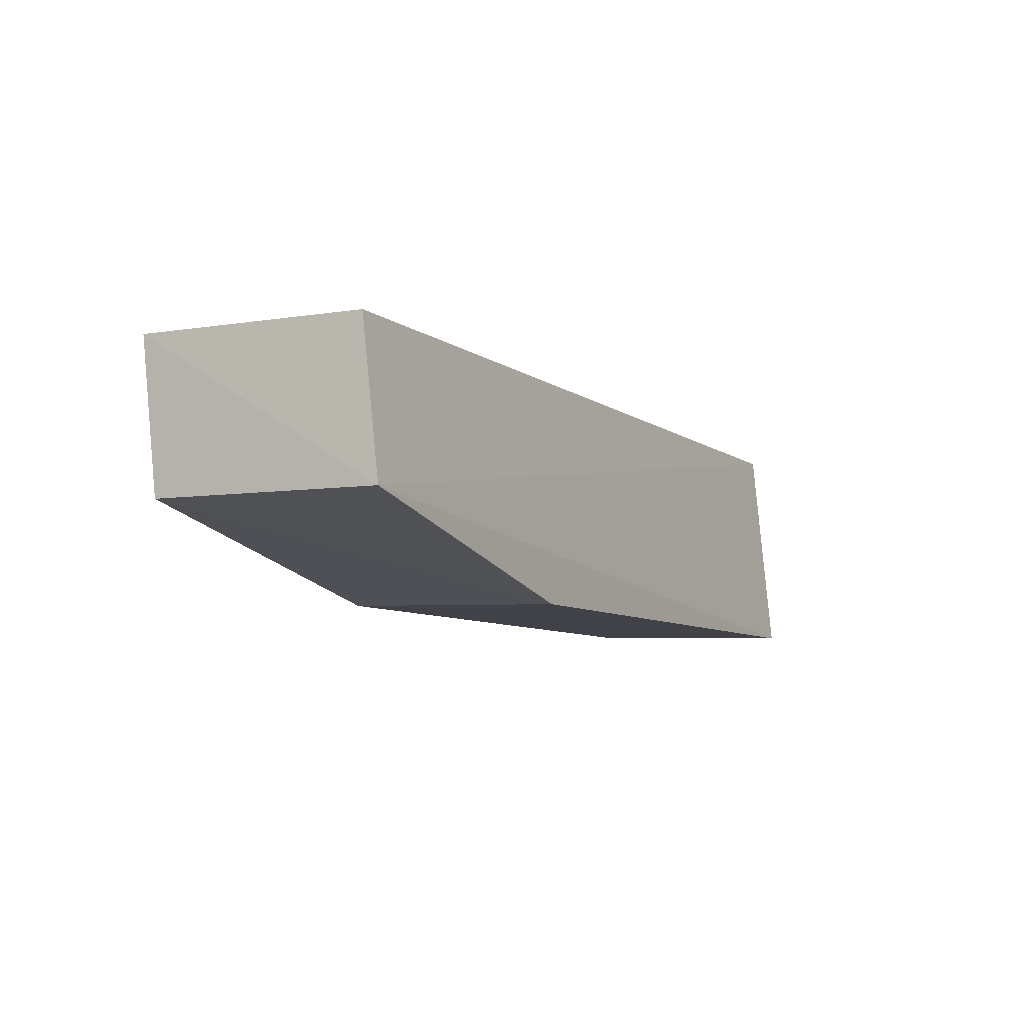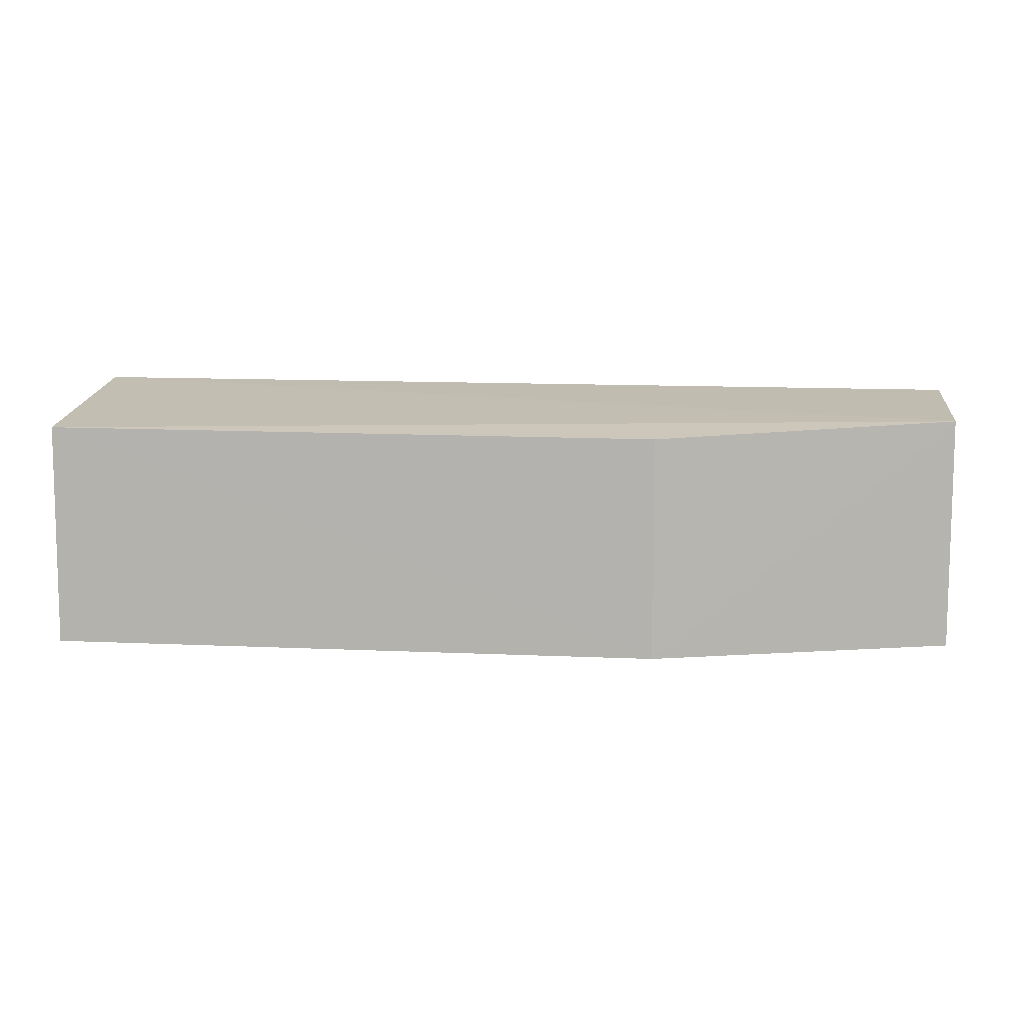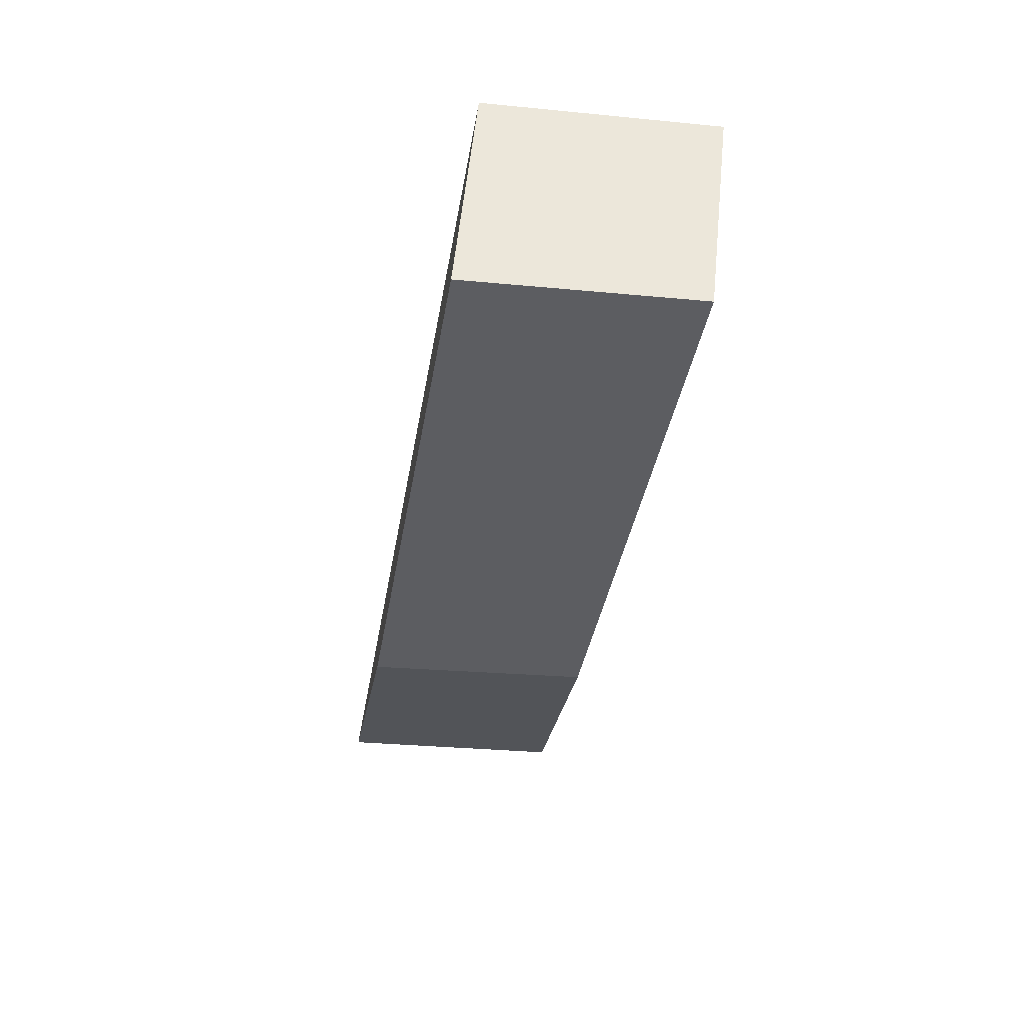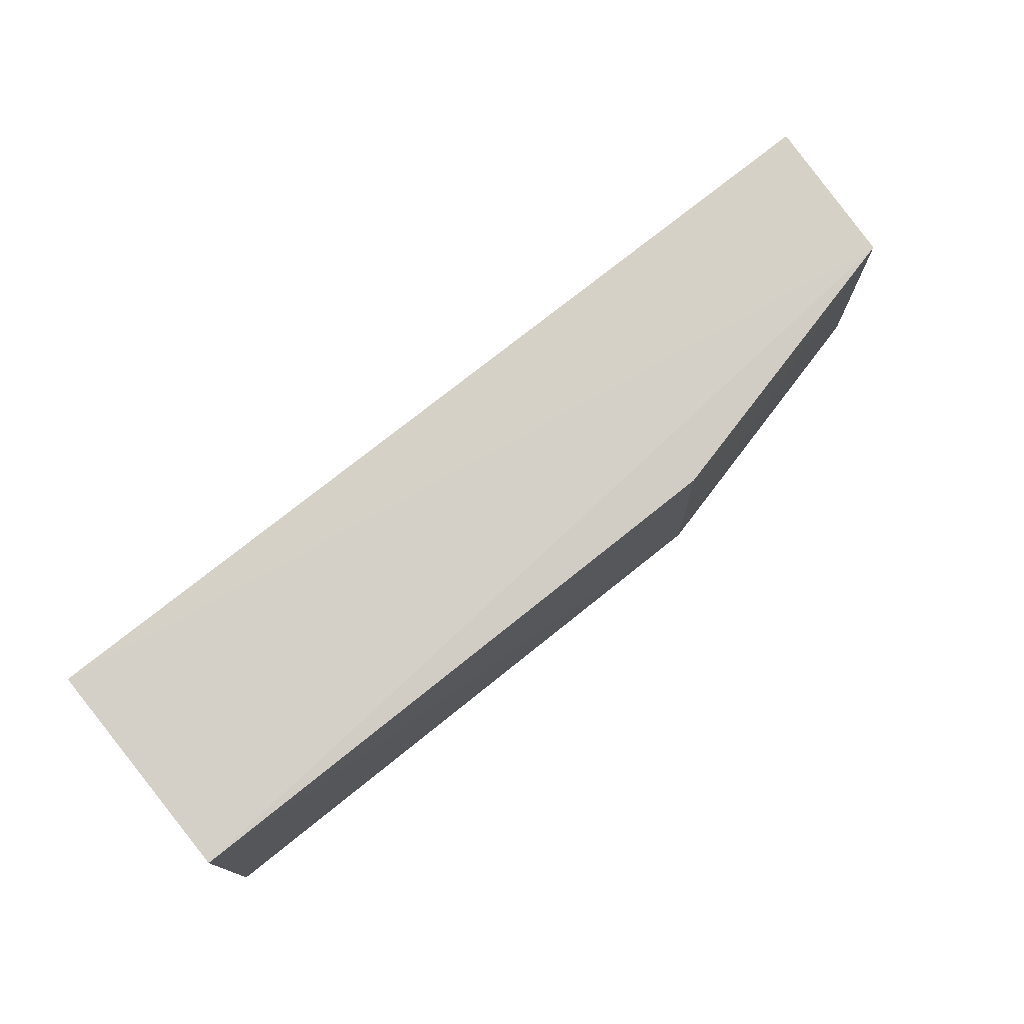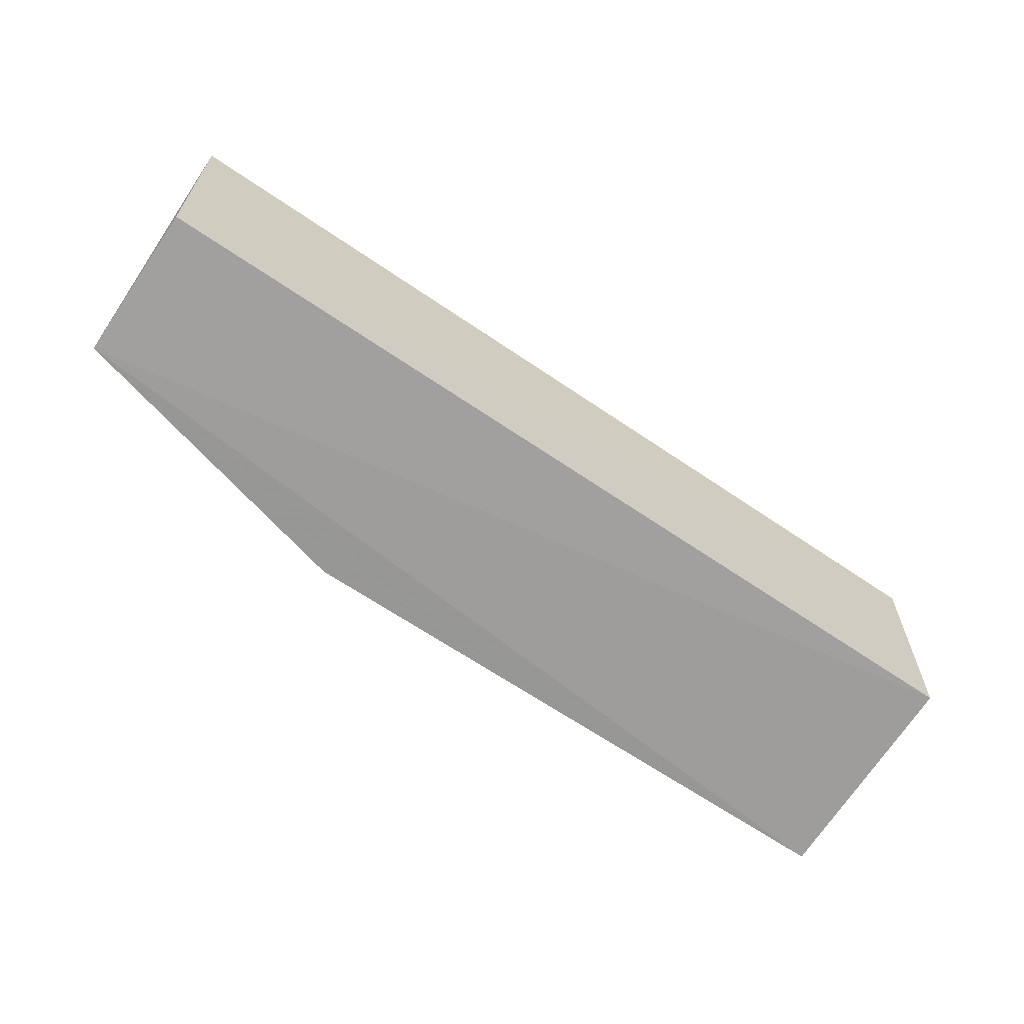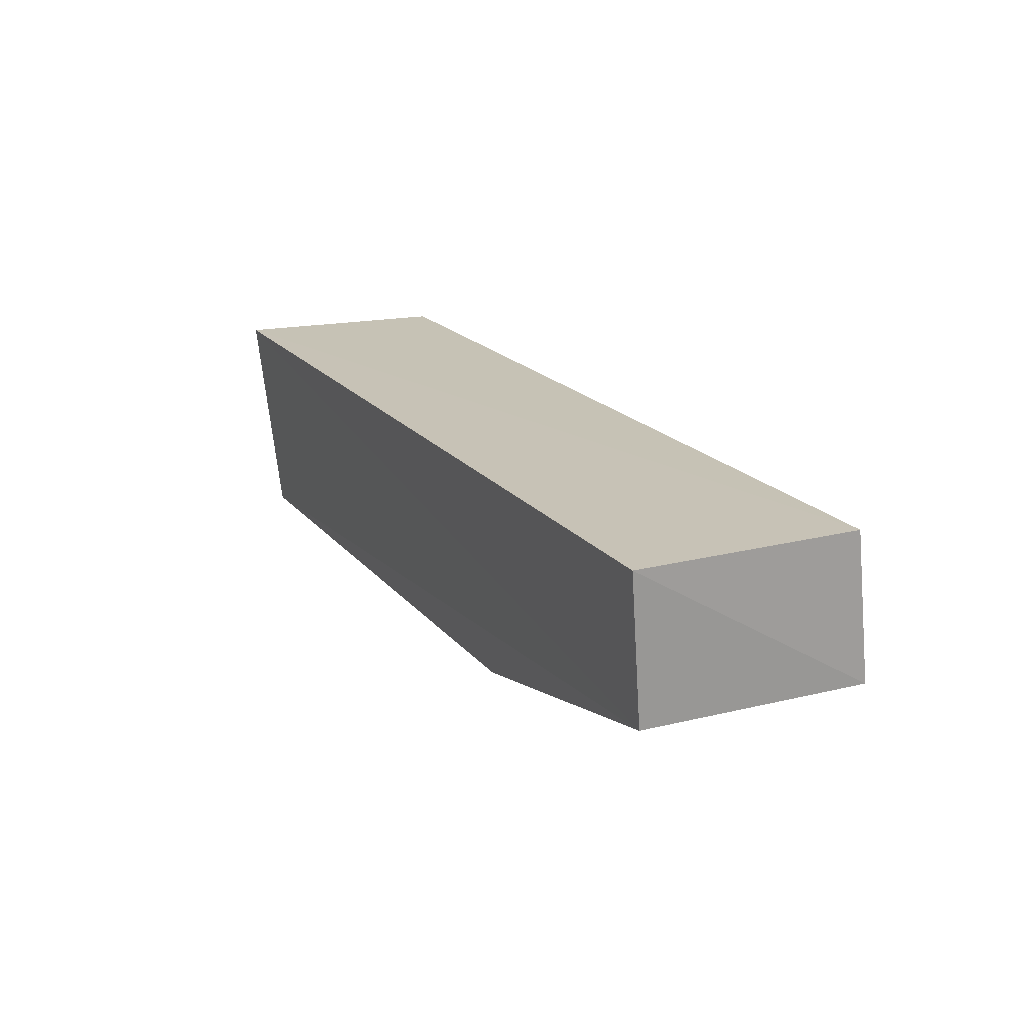
<metadata>
{"format":"obj","ext":"obj","renderer":"f3d","projection":"perspective","resolution":1024,"background":"white","views":[{"elev":-7.6,"azim":118.9,"up":"+Y"},{"elev":11.1,"azim":4.4,"up":"+Z"},{"elev":-36.8,"azim":-98.6,"up":"+Y"},{"elev":76.2,"azim":-38.7,"up":"+Z"},{"elev":-66.3,"azim":145.5,"up":"+Z"},{"elev":19.4,"azim":63.5,"up":"+Y"}]}
</metadata>
<code>
v 0.06846 -0.02977 0.03201
v 0.0679 -0.04486 0.03063
v 0.06794 -0.04535 0.006838
v -0.025 -0.03027 0.009587
v -0.02509 -0.02968 0.03259
v -0.02506 -0.05303 0.007489
v 0.06792 -0.03019 0.008605
v 0.03696 -0.05303 0.006852
v -0.02507 -0.05237 0.03007
v 0.03692 -0.05233 0.02953
f 1 2 3
f 5 2 1
f 6 4 3
f 6 5 4
f 7 1 3
f 7 3 4
f 7 5 1
f 7 4 5
f 8 6 3
f 8 3 2
f 9 2 5
f 9 5 6
f 9 6 8
f 10 9 8
f 10 8 2
f 10 2 9

</code>
